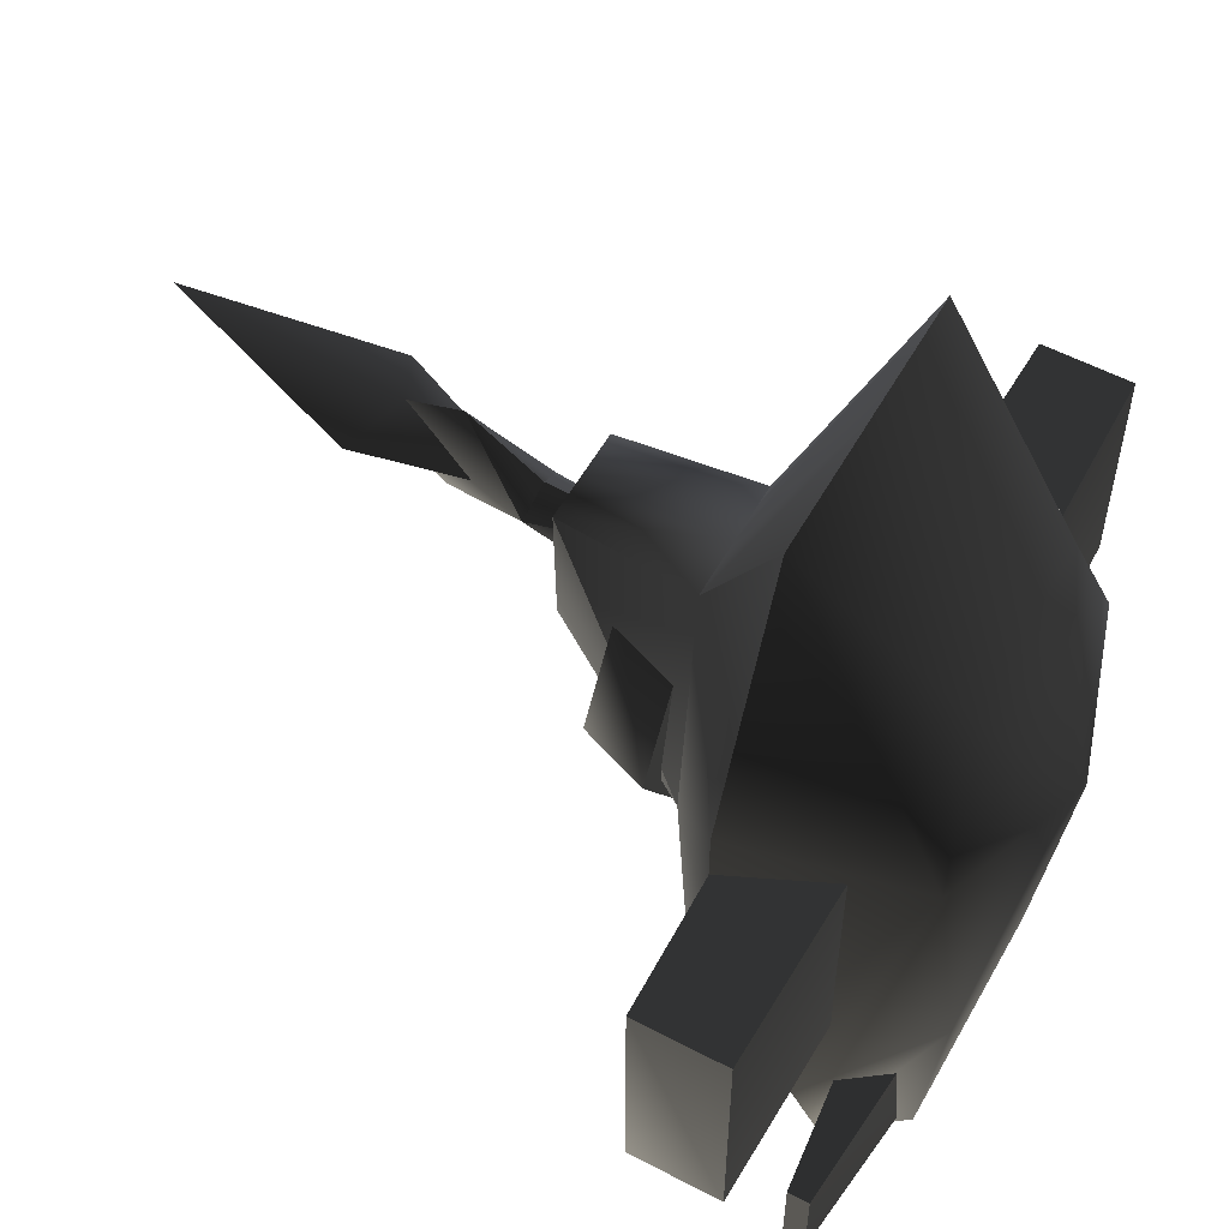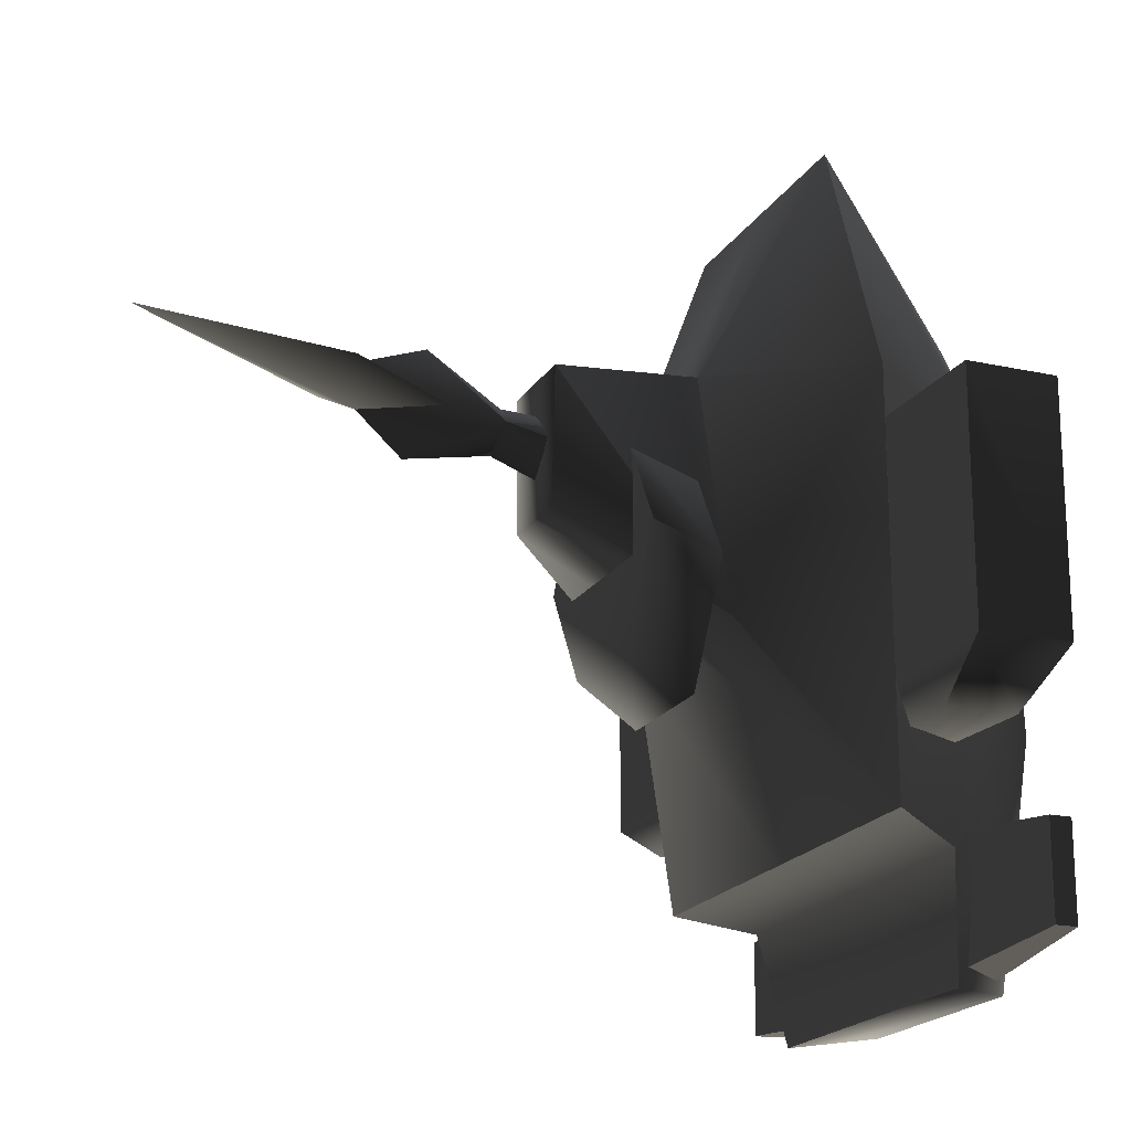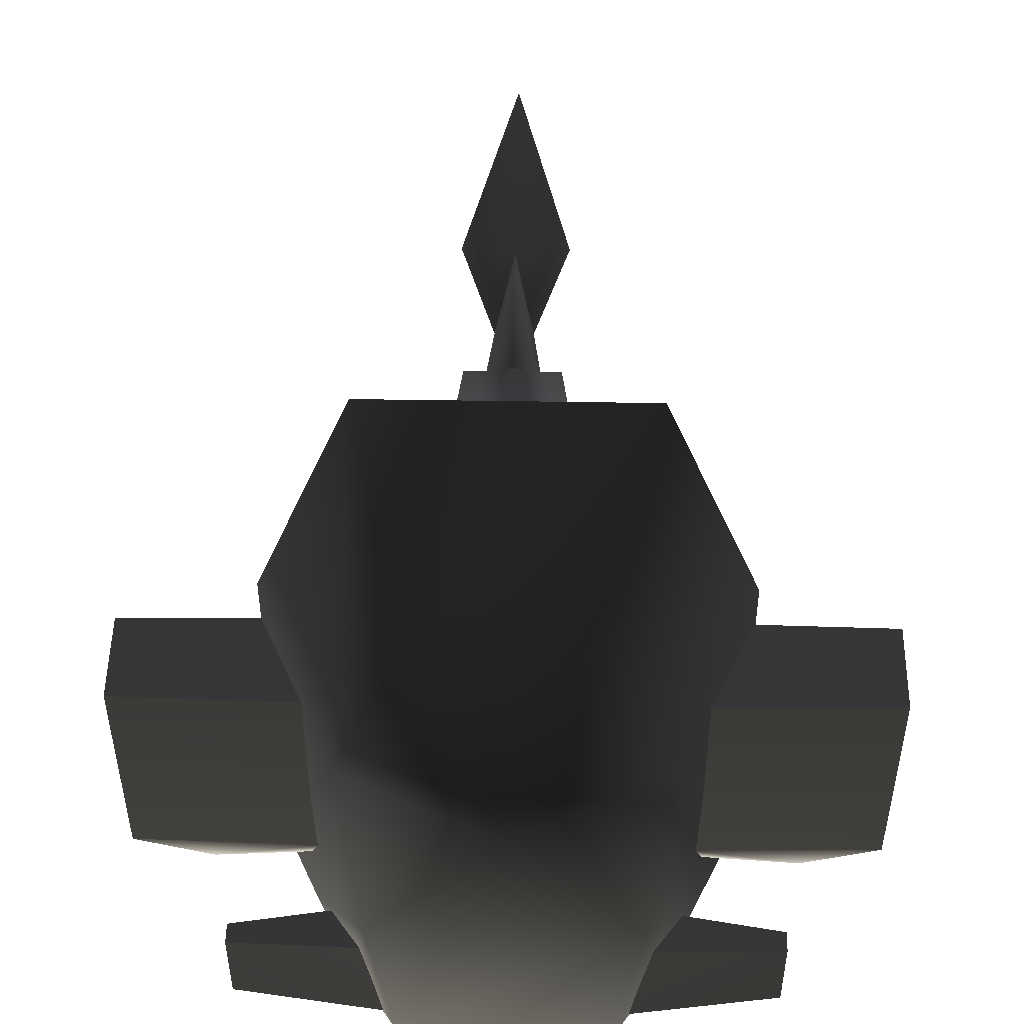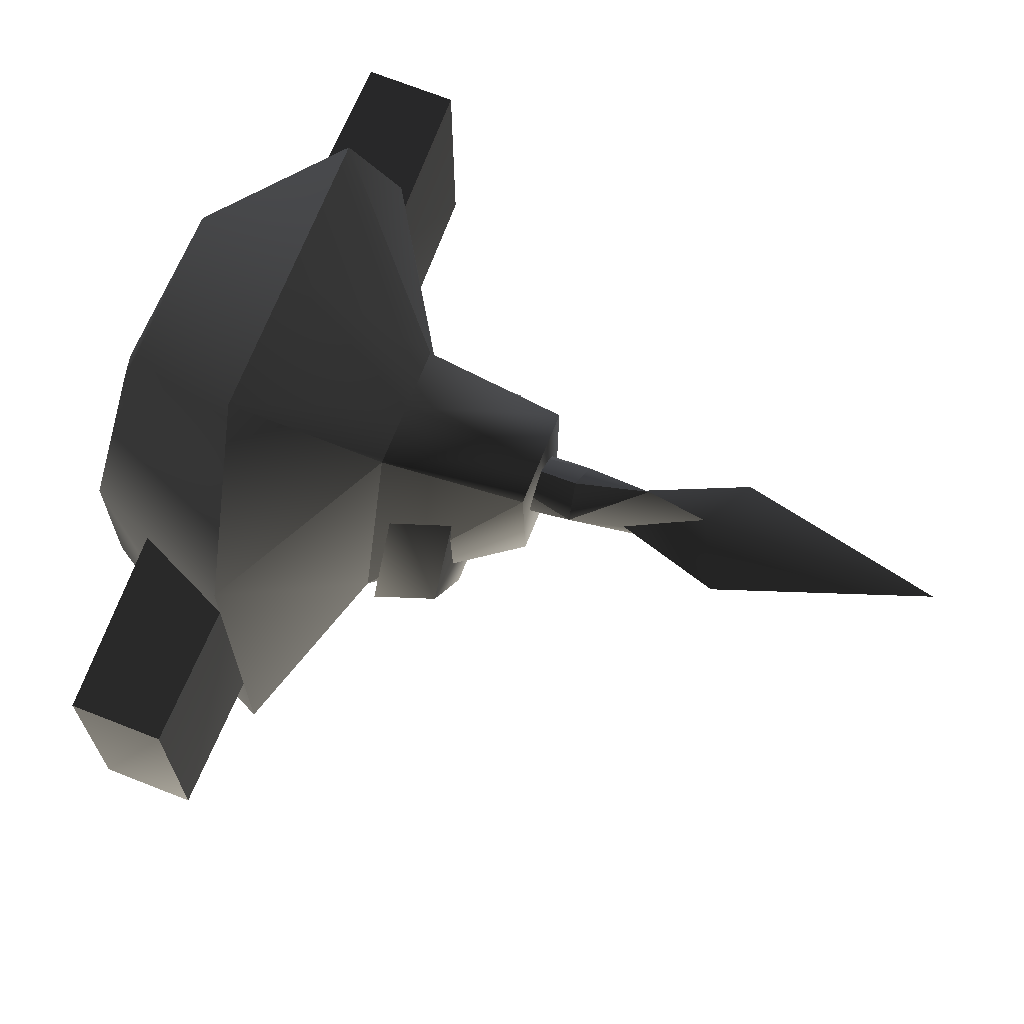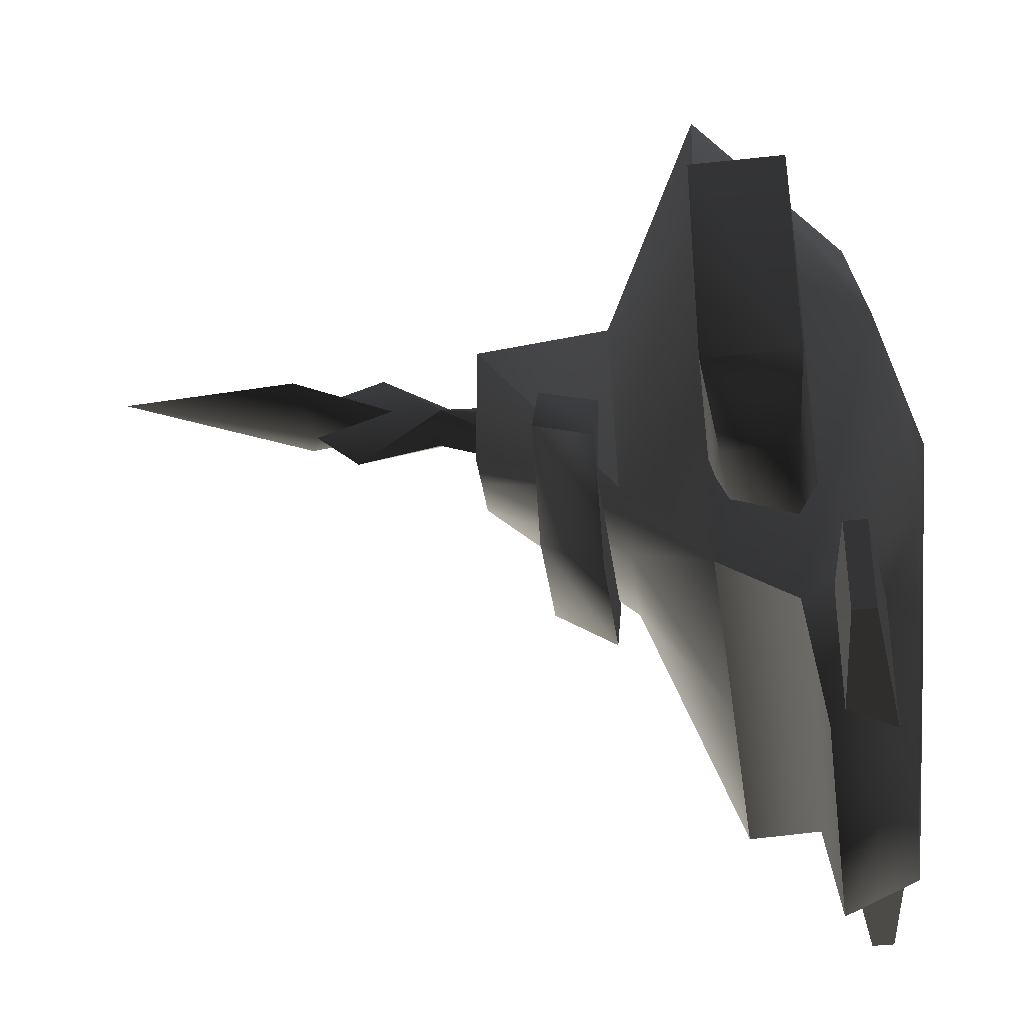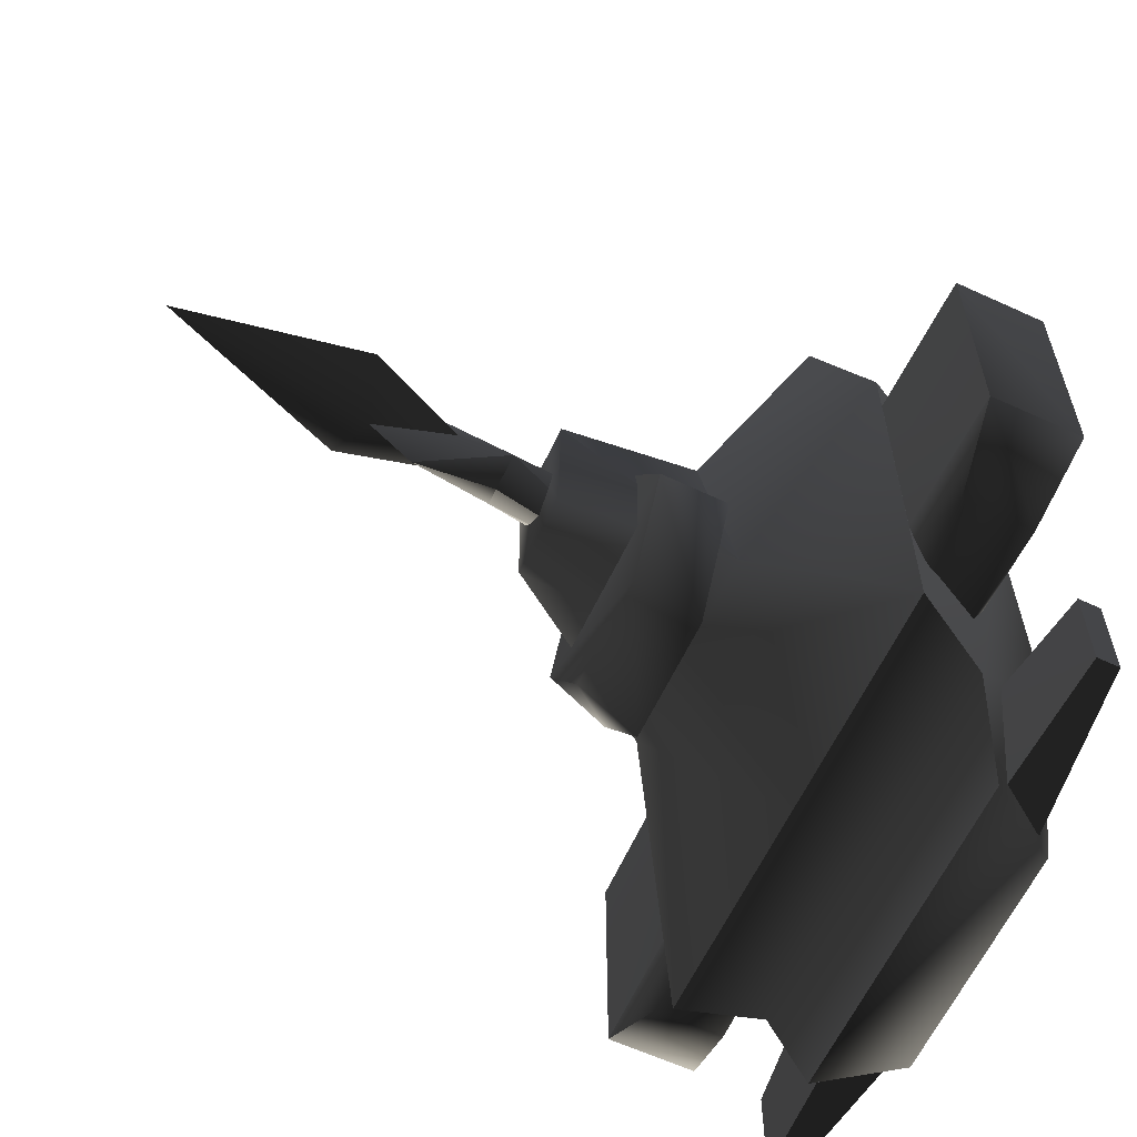
<metadata>
{"format":"obj","ext":"obj","renderer":"f3d","projection":"perspective","resolution":1024,"background":"white","views":[{"elev":55.7,"azim":119.0,"up":"+Z"},{"elev":-19.3,"azim":67.6,"up":"+Z"},{"elev":50.1,"azim":-179.0,"up":"+Z"},{"elev":69.8,"azim":-68.4,"up":"+Z"},{"elev":-38.7,"azim":97.9,"up":"+Z"},{"elev":-61.4,"azim":64.9,"up":"+Z"}]}
</metadata>
<code>
v  0.8736 -1.72e-05 2.577
v  1.503 -1.72e-05 0.9281
v  1.018 1.066 0.5187
v  0.5918 0.9394 1.495
v  1.511 -1.72e-05 -1.722
v  1.268 0.4697 -1.851
v  0.8969 1.203 -1.044
v  1.065 0.5718 -2.6
v  0.7568 1.042 -2.56
v  -1.065 0.5718 -2.6
v  -0.7568 1.042 -2.56
v  -1.268 0.4697 -1.851
v  -1.511 -1.72e-05 -1.722
v  0 1.354 0.2552
v  -1.018 1.066 0.5187
v  -0.5918 0.9394 1.495
v  -0.8969 1.203 -1.044
v  -0.8736 -1.72e-05 2.577
v  -1.503 -1.72e-05 0.9281
v  1.846 0.8758 -1.773
v  0.9479 0.9623 -1.671
v  0.9479 0.6483 -1.671
v  1.846 0.7348 -1.773
v  0.8287 0.9623 -2.487
v  1.846 0.8758 -2.386
v  1.846 0.7348 -2.386
v  0.8287 0.6483 -2.487
v  -0.9479 0.6483 -1.671
v  -0.9479 0.9623 -1.671
v  -1.846 0.8758 -1.773
v  -1.846 0.7348 -1.773
v  -0.8287 0.9623 -2.487
v  -1.846 0.8758 -2.386
v  -1.846 0.7348 -2.386
v  -0.8287 0.6483 -2.487
v  1.169 -0.006028 -0.9613
v  1.169 0.1264 -1.237
v  1.893 0.08396 -1.237
v  2.393 0.02009 -0.9607
v  1.169 -0.006028 0.59
v  2.393 0.02009 0.5952
v  1.893 0.5396 -1.237
v  1.169 0.4967 -1.237
v  1.169 0.6307 -0.9613
v  1.169 0.6307 0.59
v  2.393 0.6042 0.5952
v  2.393 0.6042 -0.9607
v  -1.893 0.08396 -1.237
v  -1.169 0.1264 -1.237
v  -1.169 -0.006028 -0.9613
v  -2.393 0.02009 -0.9607
v  -1.169 -0.006028 0.59
v  -2.393 0.02009 0.5952
v  -1.169 0.6307 -0.9613
v  -1.169 0.4967 -1.237
v  -1.893 0.5396 -1.237
v  -2.393 0.6042 -0.9607
v  -2.393 0.6042 0.5952
v  -1.169 0.6307 0.59
v  -0.3945 -0.6646 1.164
v  -0.31 -1.564 1.14
v  0 -1.564 1.14
v  0 -0.6646 1.164
v  0.31 -1.564 1.14
v  -0.8736 -1.97e-05 2.577
v  0.3945 -0.6646 1.164
v  0 -1.97e-05 2.577
v  0.8736 -1.97e-05 2.577
v  -0.6833 -0.601 -0.4376
v  -1.503 -1.97e-05 0.9281
v  -1.511 -1.97e-05 -1.722
v  -0.2756 -1.572 0.2409
v  0 -0.601 -0.4376
v  0 -1.97e-05 -1.722
v  0 -1.572 0.2409
v  1.511 -1.97e-05 -1.722
v  0.6833 -0.601 -0.4376
v  0.2756 -1.572 0.2409
v  1.503 -1.97e-05 0.9281
v  0.7671 -1.135 0.05975
v  0.3836 -1.135 -0.6046
v  0.4215 -0.7317 -0.8568
v  0.843 -0.7317 -0.1268
v  -0.3836 -1.135 -0.6046
v  -0.4215 -0.7317 -0.8568
v  -0.7671 -1.135 0.05975
v  0.3836 -1.135 0.7241
v  0.4215 -0.7317 0.6033
v  -0.3836 -1.135 0.7241
v  -0.4215 -0.7317 0.6033
v  -0.843 -0.7317 -0.1268
v  0 -2.269 1.242
v  -0.1857 -1.827 0.7735
v  0 -2.951 1.001
v  0 -2.417 0.5138
v  0 -1.795 0.9303
v  0 -0.7902 0.8765
v  -0.2284 -0.7828 0.5356
v  0 -0.79 0.1977
v  0 -1.859 0.6167
v  0.2284 -0.7828 0.5356
v  0.1857 -1.827 0.7735
v  0.3601 -2.822 0.9805
v  0 -2.642 1.117
v  0 -4.094 1.238
v  -0.125 -2.161 0.8465
v  0 -2.709 0.7843
v  -0.3601 -2.822 0.9805
v  0.125 -2.161 0.8465
g frm-turret1
f 1 2 3
f 1 3 4
f 3 2 5
f 6 7 3
f 5 6 3
f 7 6 8
f 7 8 9
f 10 11 9
f 10 9 8
f 6 12 10
f 6 10 8
f 6 5 13
f 6 13 12
f 4 3 14
f 3 7 14
f 15 16 14
f 16 4 14
f 17 15 14
f 7 17 14
f 18 1 4
f 18 4 16
f 19 18 16
f 19 16 15
f 15 17 12
f 15 12 13
f 13 19 15
f 17 7 9
f 17 9 11
f 12 17 11
f 12 11 10
g frm-lwingzz
f 20 21 22
f 20 22 23
f 24 21 20
f 24 20 25
f 24 25 26
f 24 26 27
f 25 20 23
f 25 23 26
f 26 23 22
f 26 22 27
g frm-rwingzz
f 28 29 30
f 31 28 30
f 30 29 32
f 33 30 32
f 34 33 32
f 35 34 32
f 31 30 33
f 34 31 33
f 28 31 34
f 35 28 34
g frm-lwepbas
f 36 37 38
f 36 38 39
f 39 40 36
f 39 41 40
f 42 43 44
f 44 45 46
f 44 46 47
f 44 47 42
f 42 47 39
f 47 46 41
f 47 41 39
f 42 39 38
f 43 42 38
f 43 38 37
f 40 41 46
f 40 46 45
g frm-lwepbas
f 45 44 43
f 45 43 37
f 45 37 36
f 45 36 40
g frm-rwepbas
f 48 49 50
f 51 48 50
f 50 52 51
f 52 53 51
f 54 55 56
f 56 57 54
f 58 59 54
f 57 58 54
f 51 57 56
f 53 58 57
f 51 53 57
f 48 56 55
f 48 51 56
f 49 48 55
f 58 53 52
f 59 58 52
g frm-rwepbas
f 55 54 59
f 49 55 59
f 50 49 59
f 52 50 59
g frm-fuselg
f 60 61 62
f 63 60 62
f 62 64 63
f 65 60 63
f 63 66 67
f 64 66 63
f 67 65 63
f 66 68 67
f 61 60 69
f 60 65 70
f 69 60 70
f 69 70 71
f 69 72 61
f 72 69 73
f 69 71 74
f 73 69 74
f 61 72 75
f 62 61 75
f 75 72 73
f 76 77 73
f 74 76 73
f 73 77 75
f 77 78 75
f 75 78 62
f 78 64 62
f 77 64 78
f 79 77 76
f 79 66 77
f 79 68 66
f 77 66 64
g frm-bfuselg1
f 80 81 82
f 80 82 83
f 81 84 85
f 81 85 82
f 86 84 81
f 81 80 86
f 87 80 83
f 86 80 87
f 87 83 88
f 87 89 86
f 86 89 90
f 86 90 91
f 84 86 91
f 84 91 85
f 83 82 85
f 85 91 83
f 90 88 83
f 83 91 90
g frm-bfuselg2
f 92 93 94
f 93 95 94
f 92 96 93
f 97 93 96
f 97 98 93
f 99 100 93
f 93 100 95
f 93 98 99
f 99 101 102
f 99 102 100
f 95 102 94
f 97 96 102
f 102 96 92
f 102 92 94
f 95 100 102
f 102 101 97
g frm-bfusegl3
f 103 104 105
f 106 107 108
f 108 107 105
f 106 108 104
f 109 103 107
f 107 103 105
f 104 108 105
f 109 104 103

</code>
